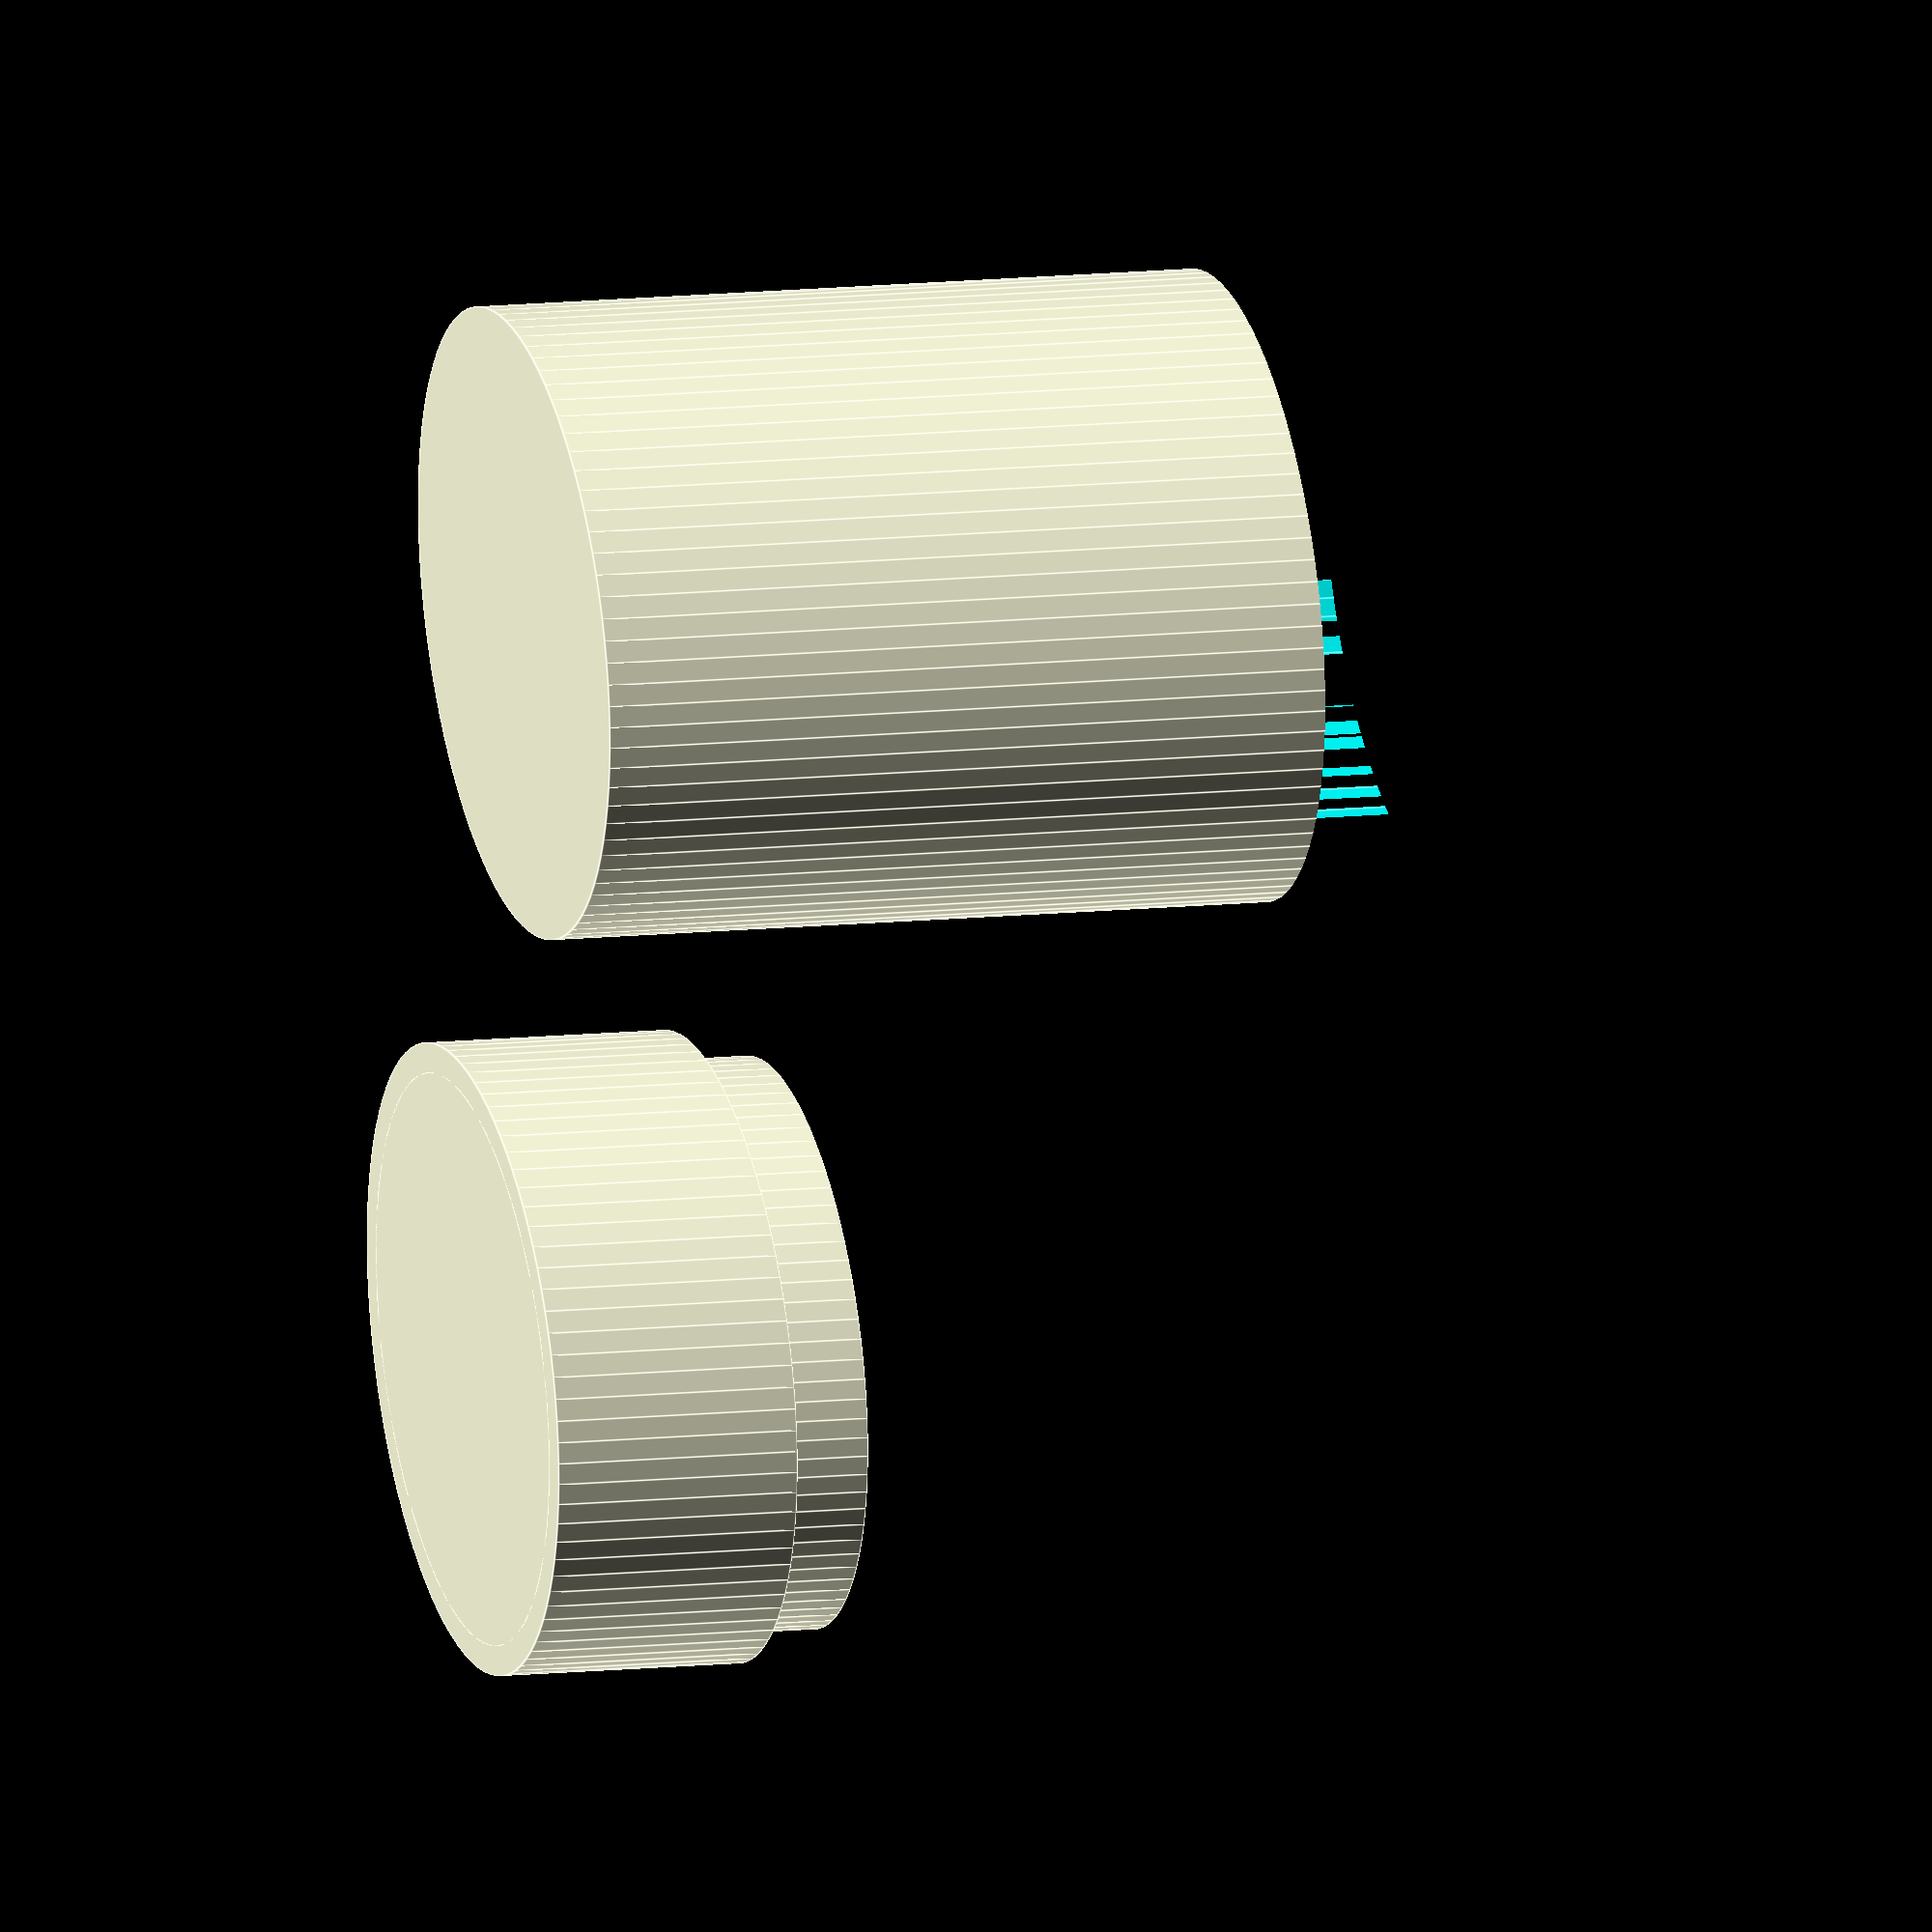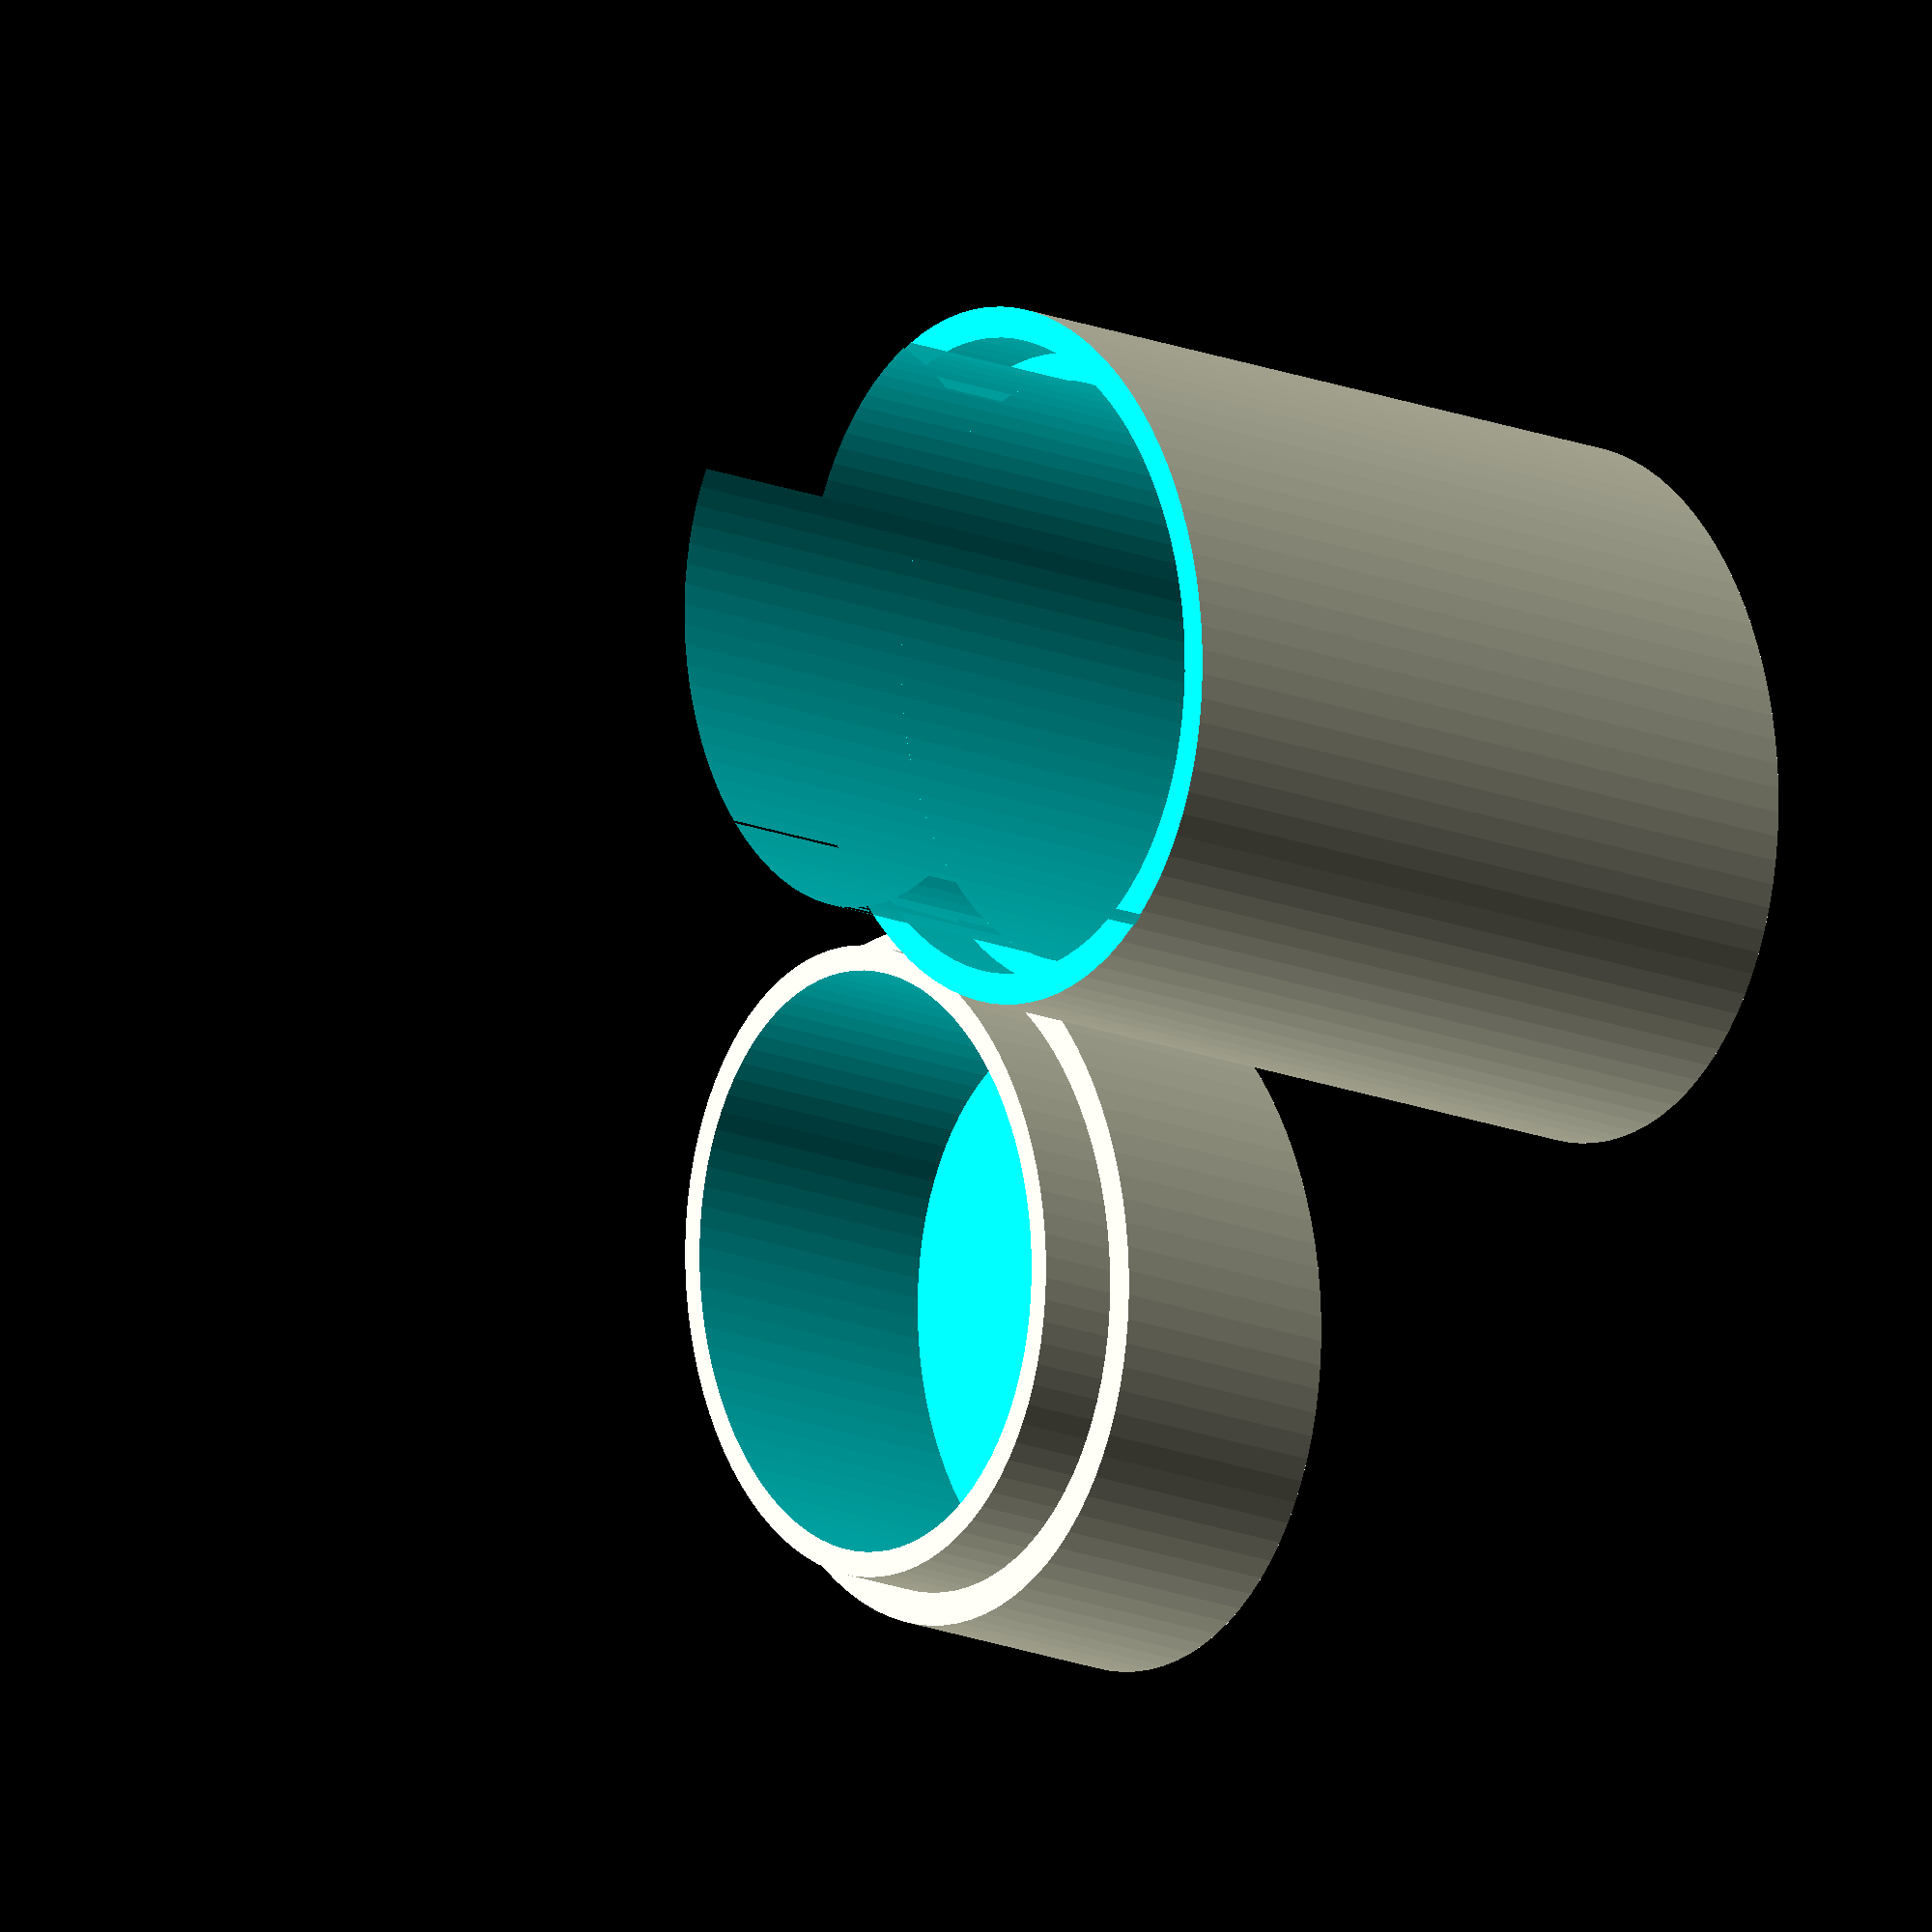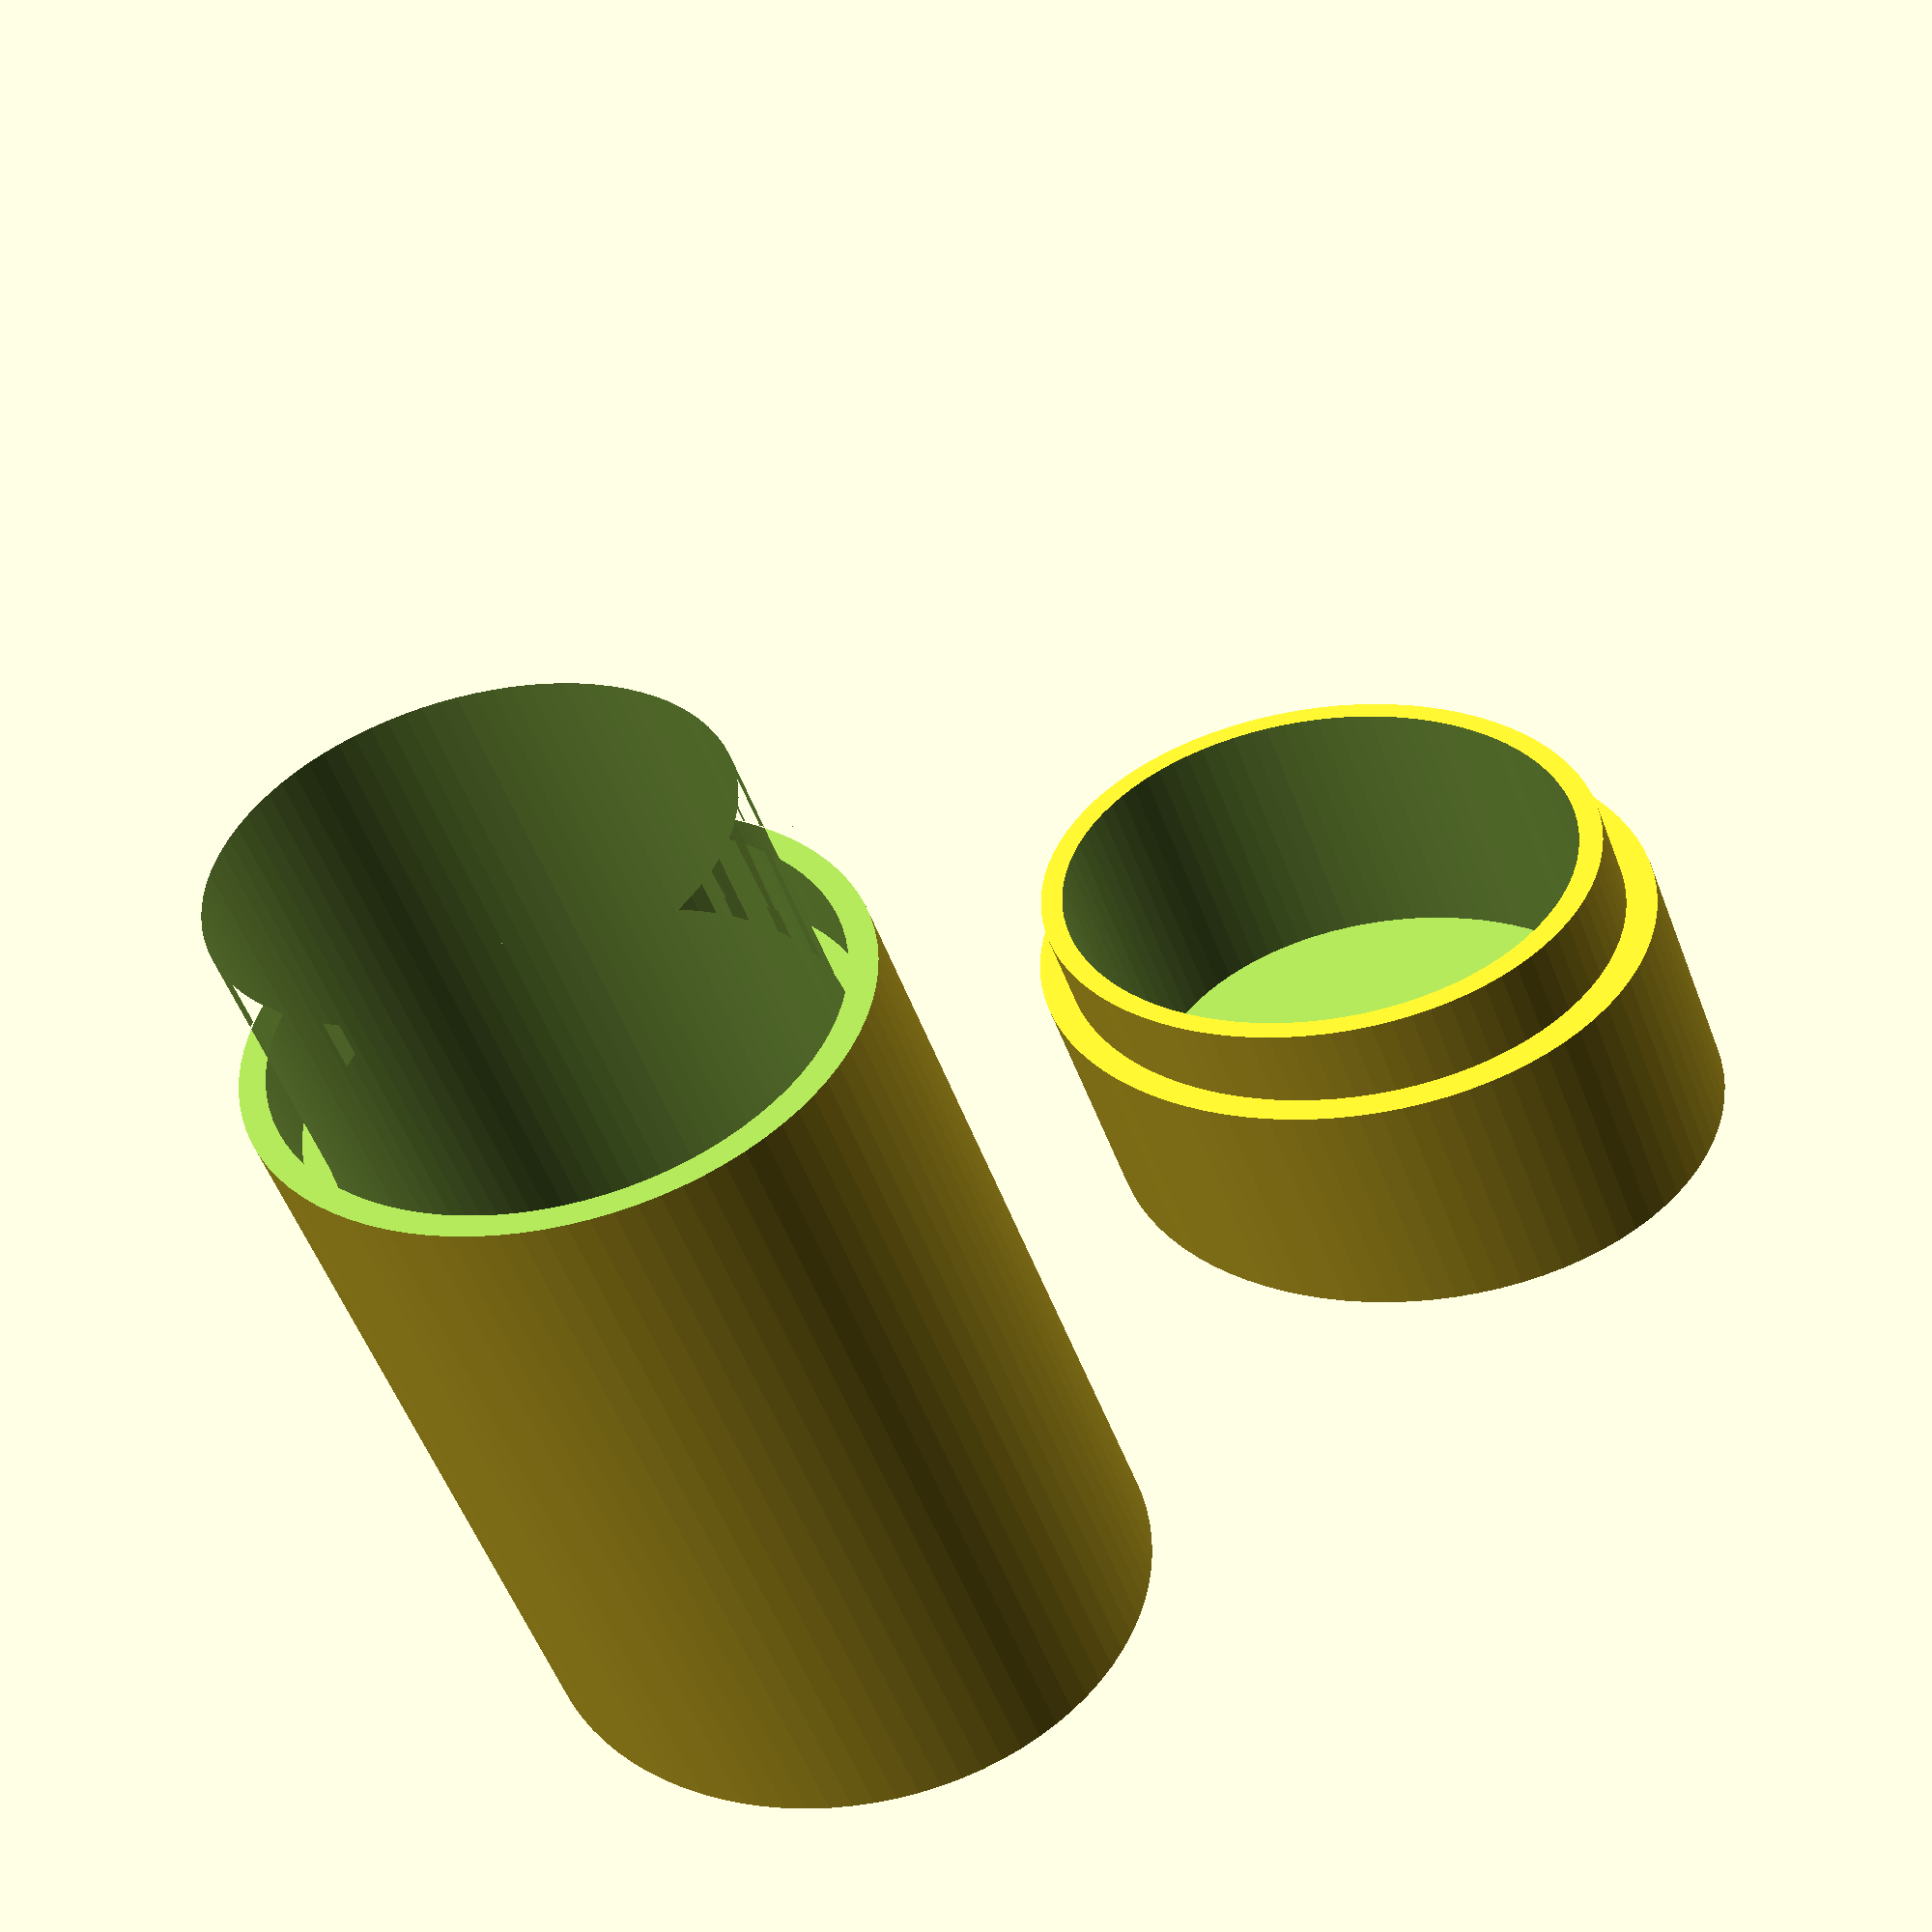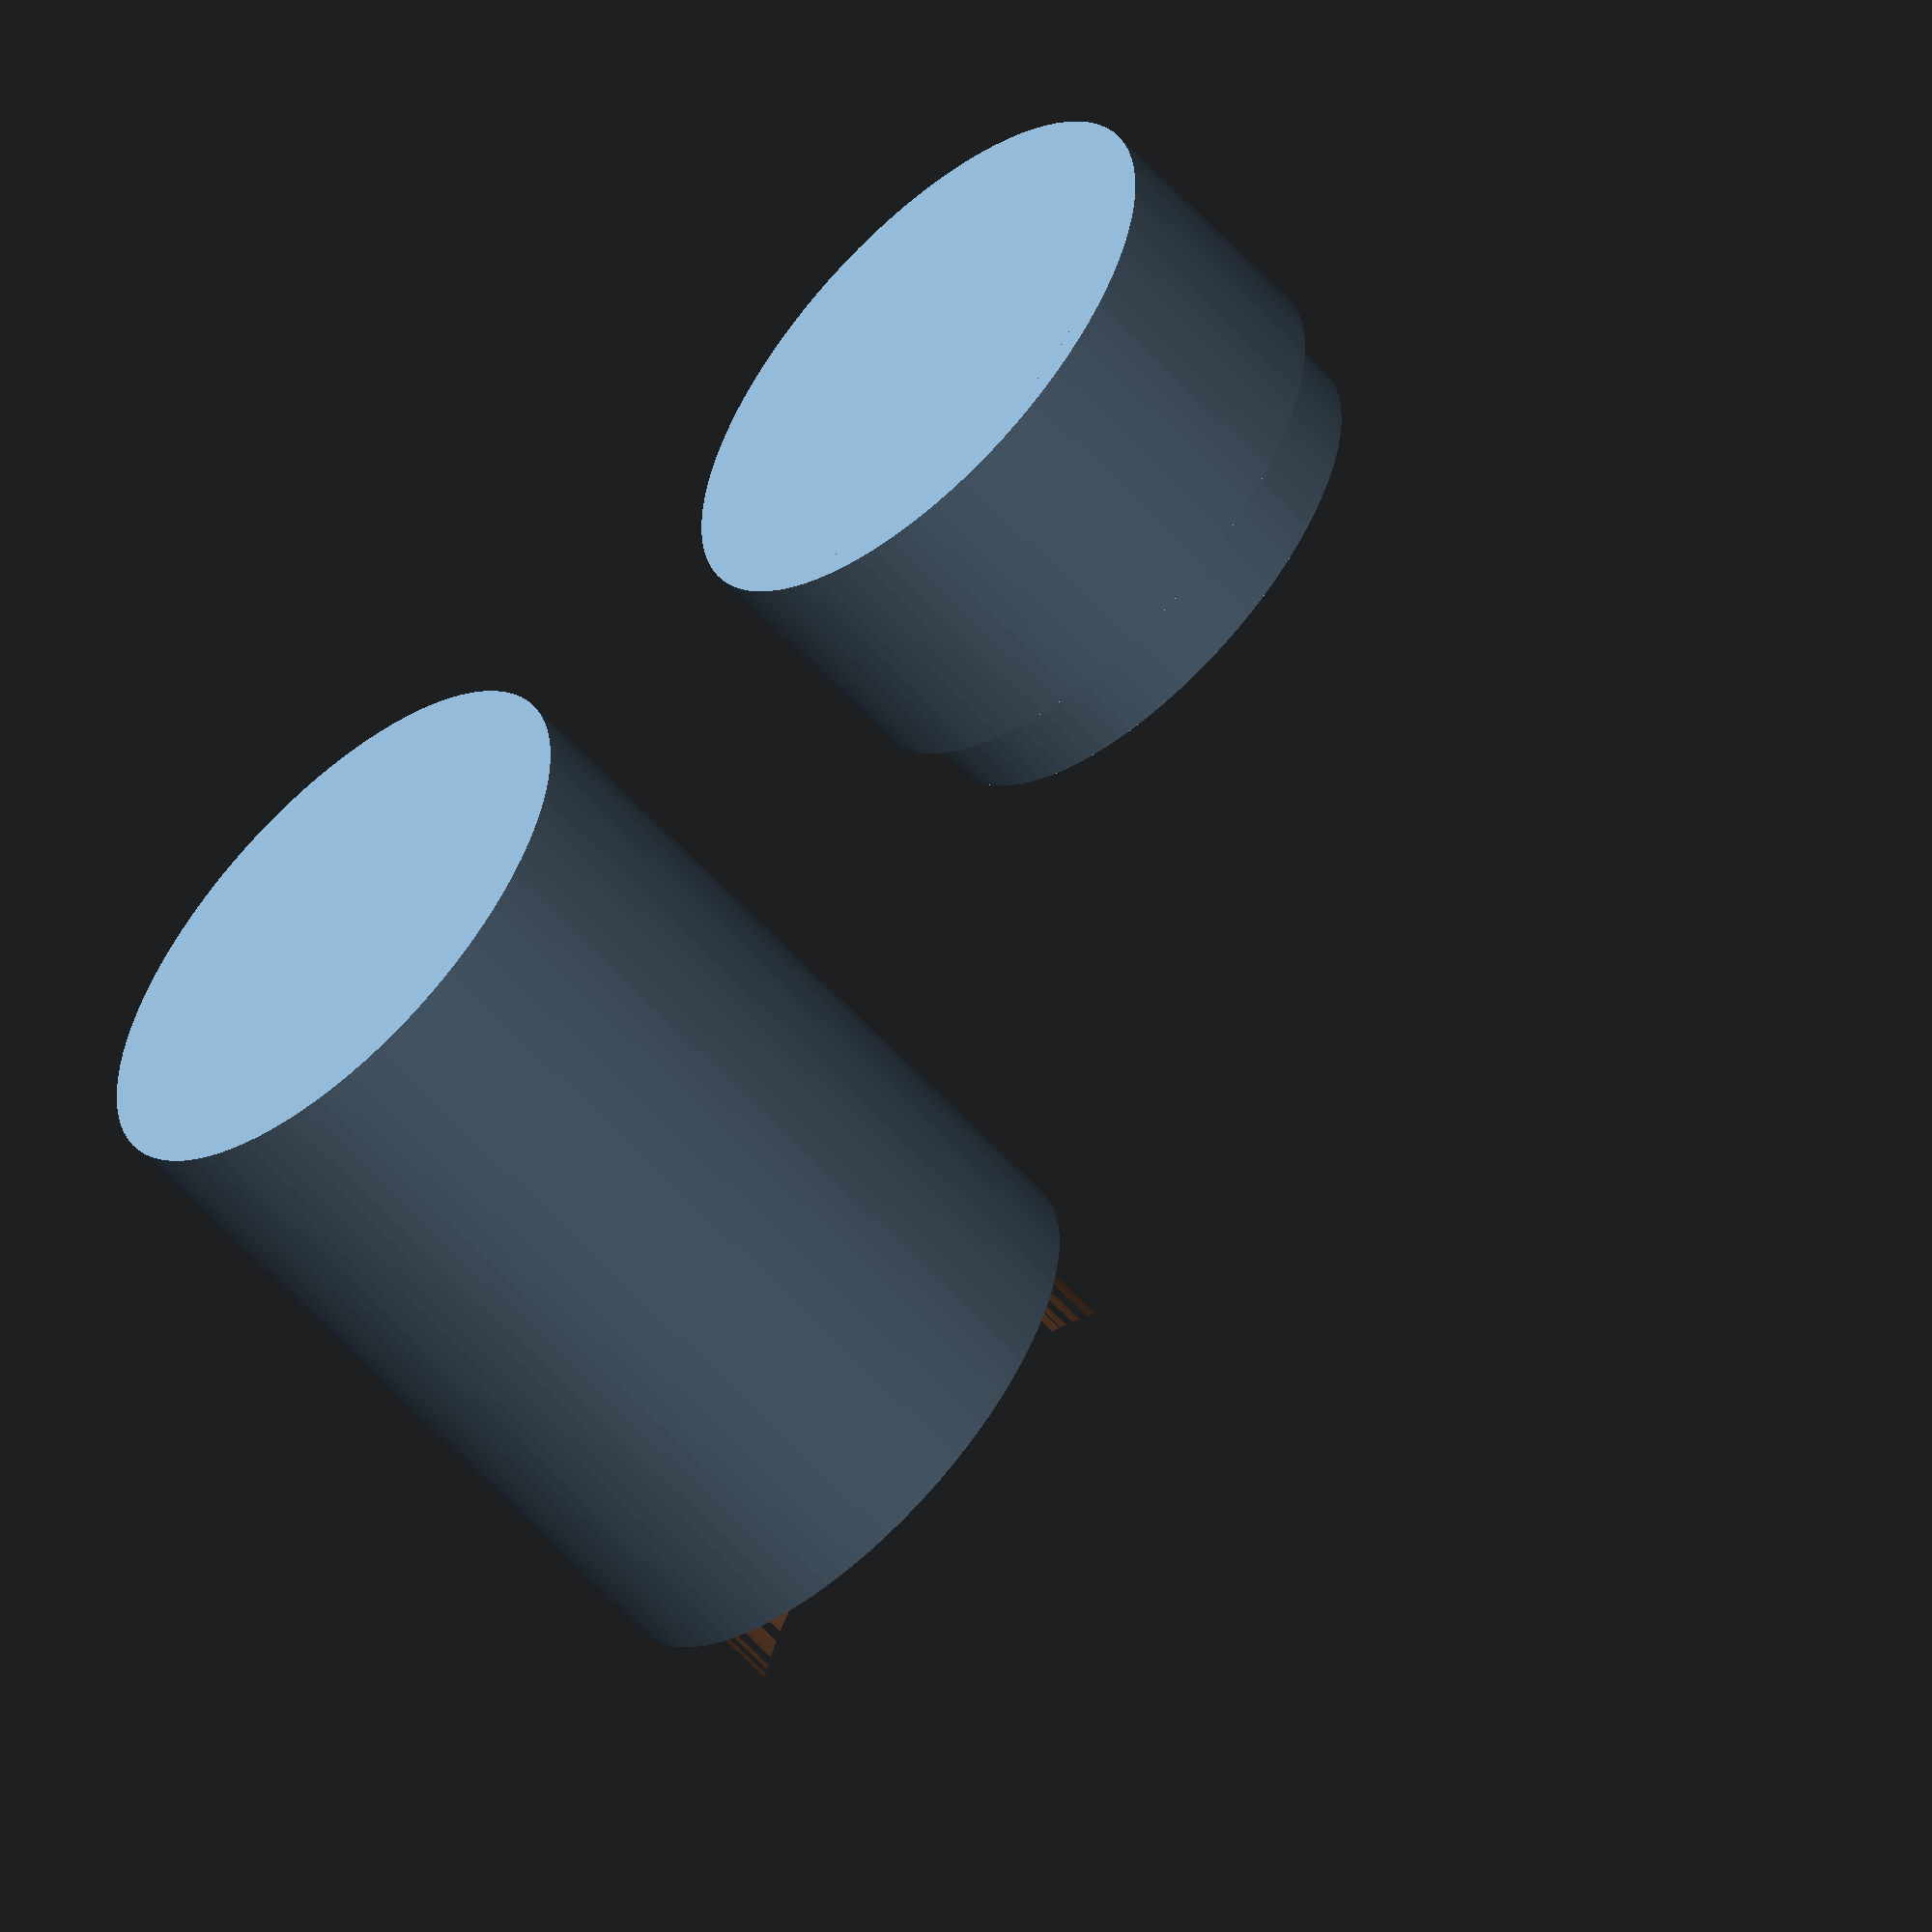
<openscad>
$fa = 4;
$fs = 1;

tolerance = 0.15; //extra space between the parts

scale([1,20/15,1]) {
	translate([50,0,0]) cap();
	body();
}


//round version

module cap() {
	difference() {
		union() {
			cylinder(r=18, h=15);
			cylinder(r=16.3, h=20);
		}
		translate([0,0,3]) cylinder(r=15, h=20);
	}
}

module body() {
	difference () {
		cylinder(r=18, h=60);
		translate([0,0,3]) cylinder(r=15, h=58);
		bigger() translate([0,0,60]) rotate([180,0,0]) cap();
	}
}

module bigger(t = tolerance) {
    if (t > 0) {
        minkowski() {
            child(0);
            cube(t, true);
        }
    } else {
        child(0);
    }
}

</openscad>
<views>
elev=348.0 azim=75.4 roll=255.7 proj=o view=edges
elev=197.5 azim=332.9 roll=128.7 proj=o view=solid
elev=236.5 azim=142.7 roll=159.0 proj=p view=wireframe
elev=65.5 azim=190.6 roll=223.6 proj=o view=solid
</views>
